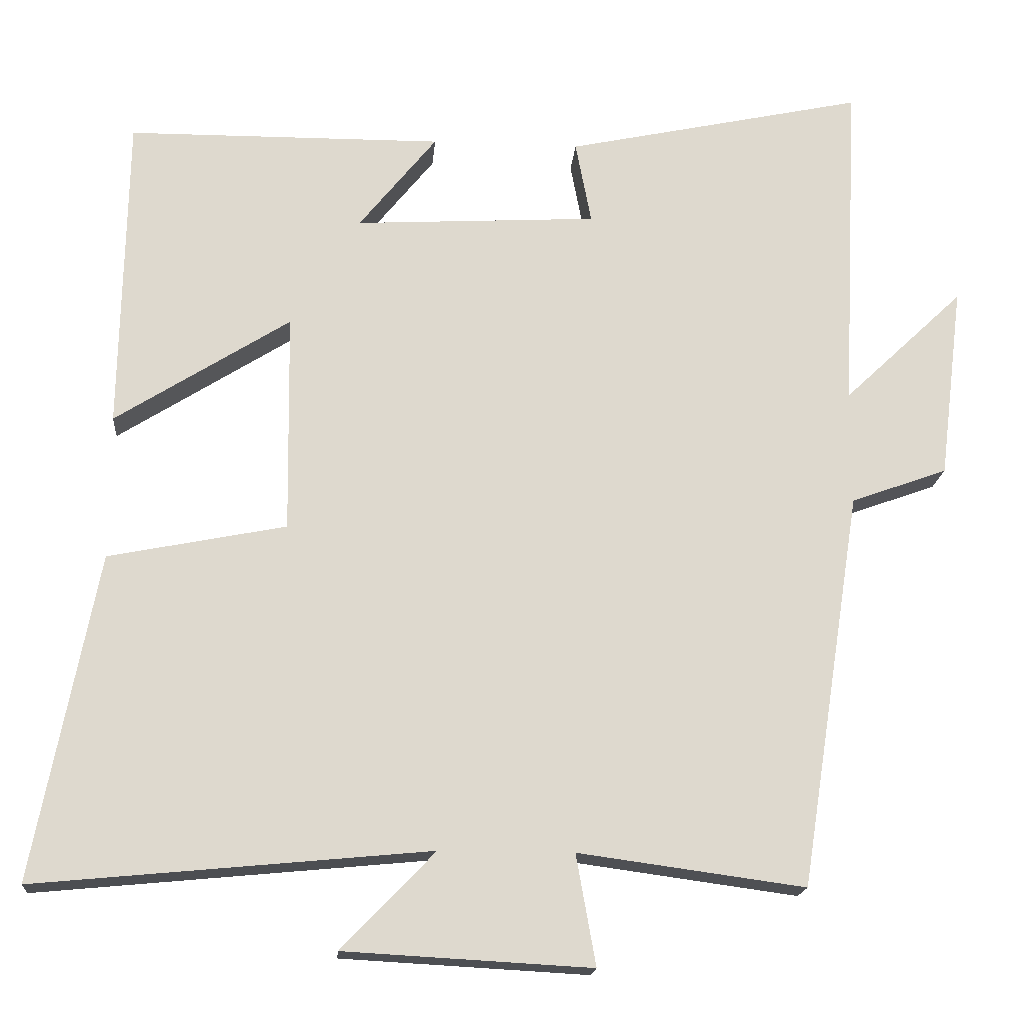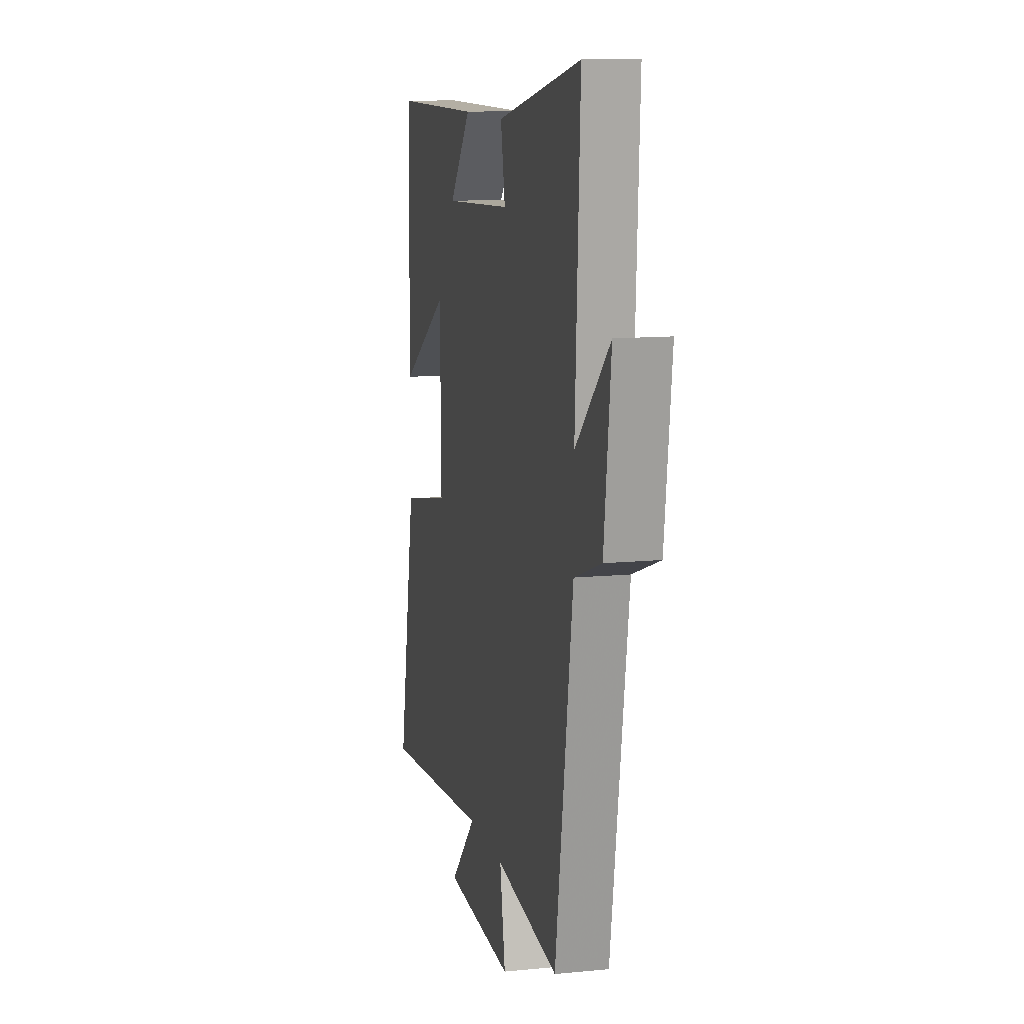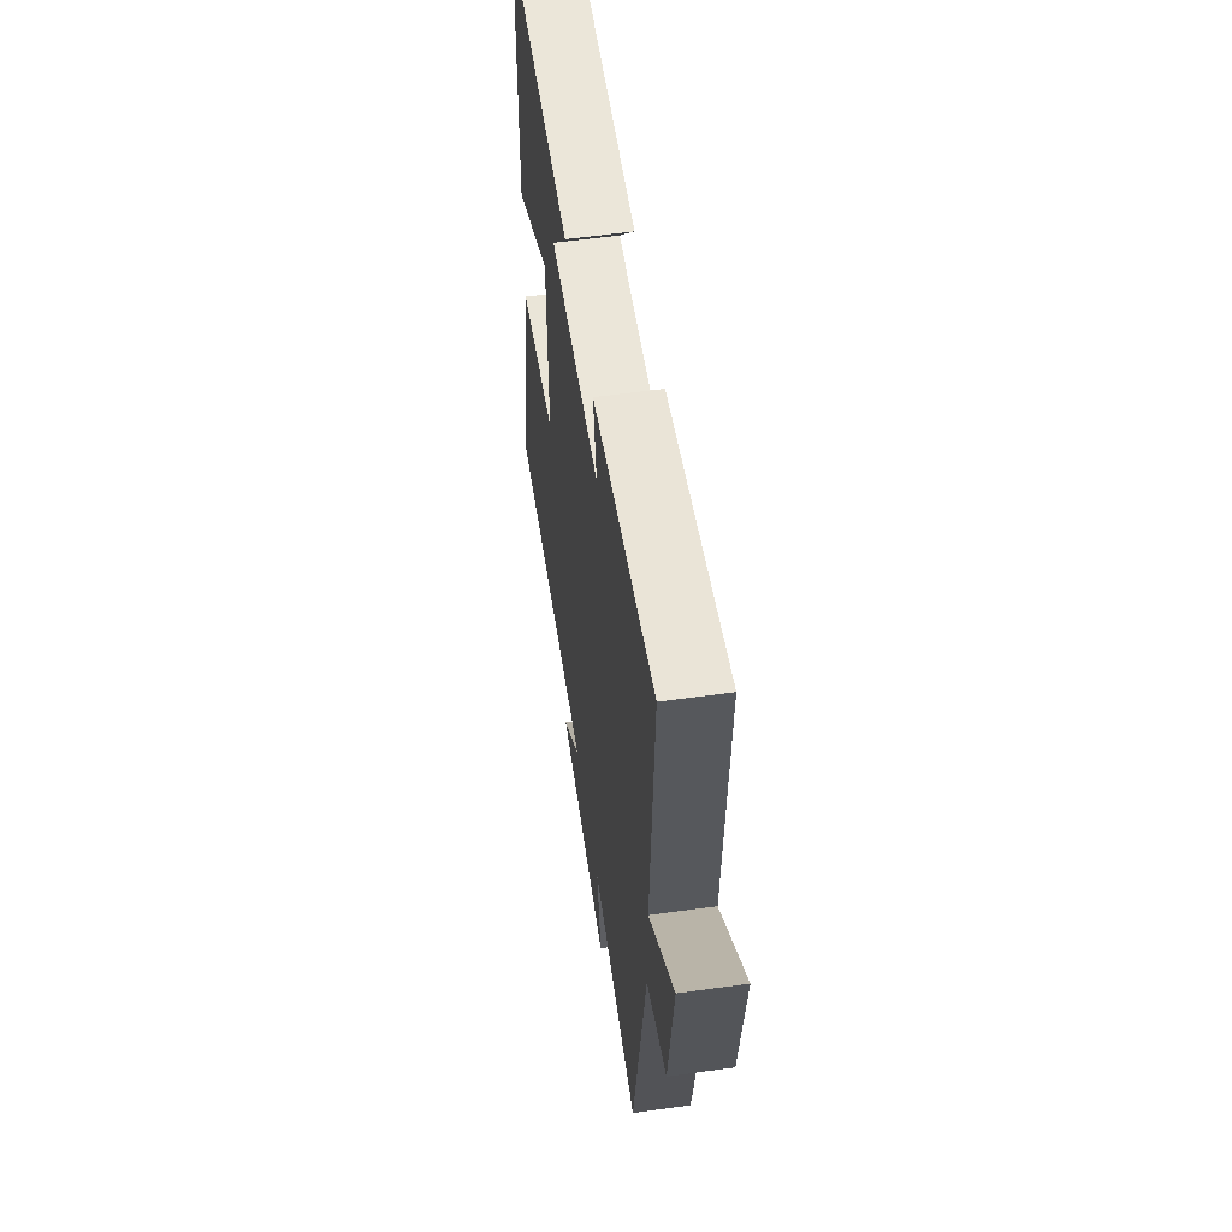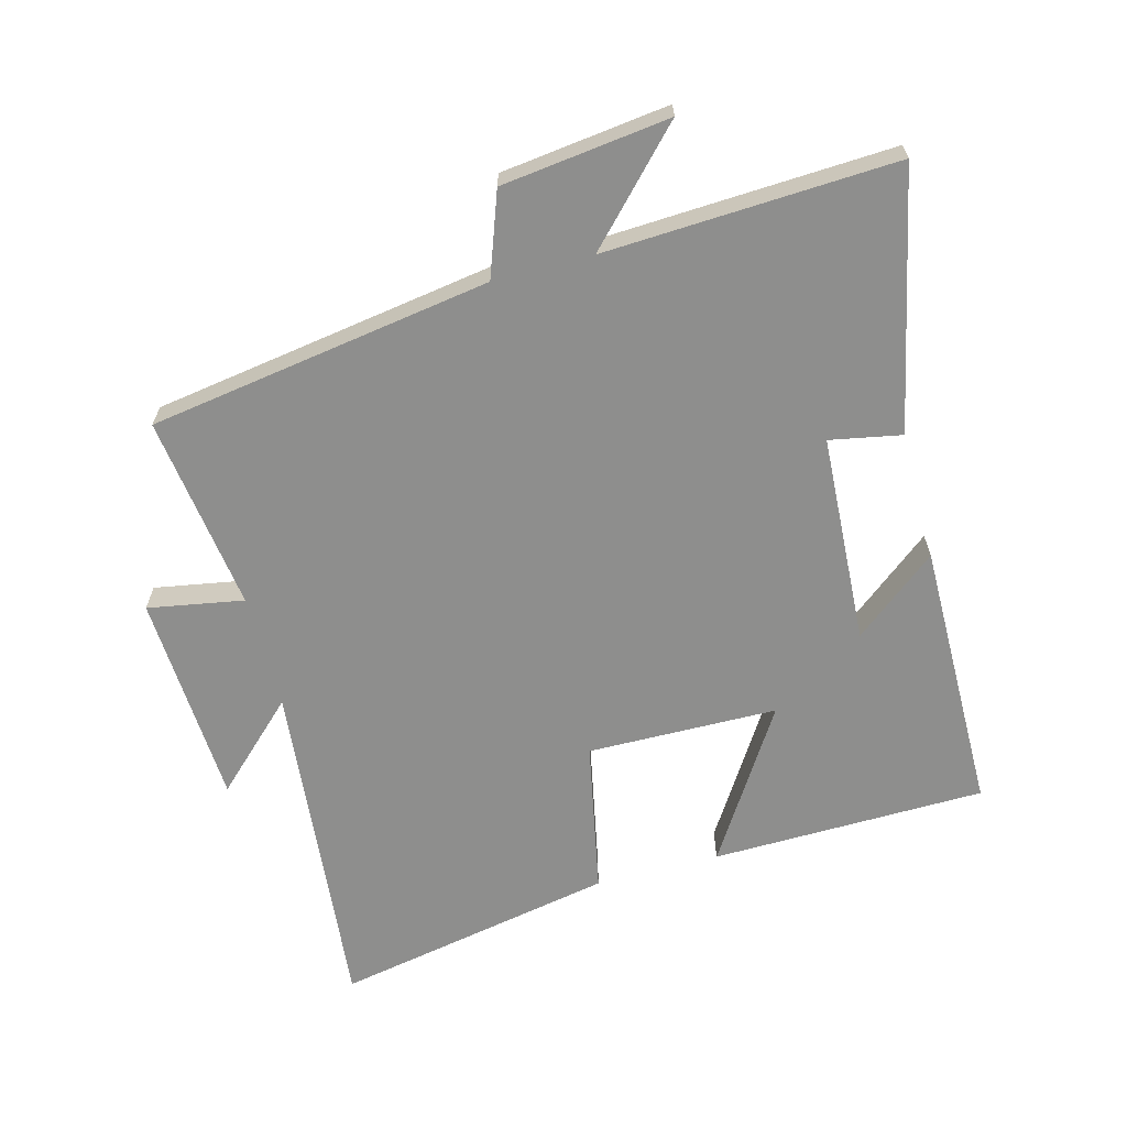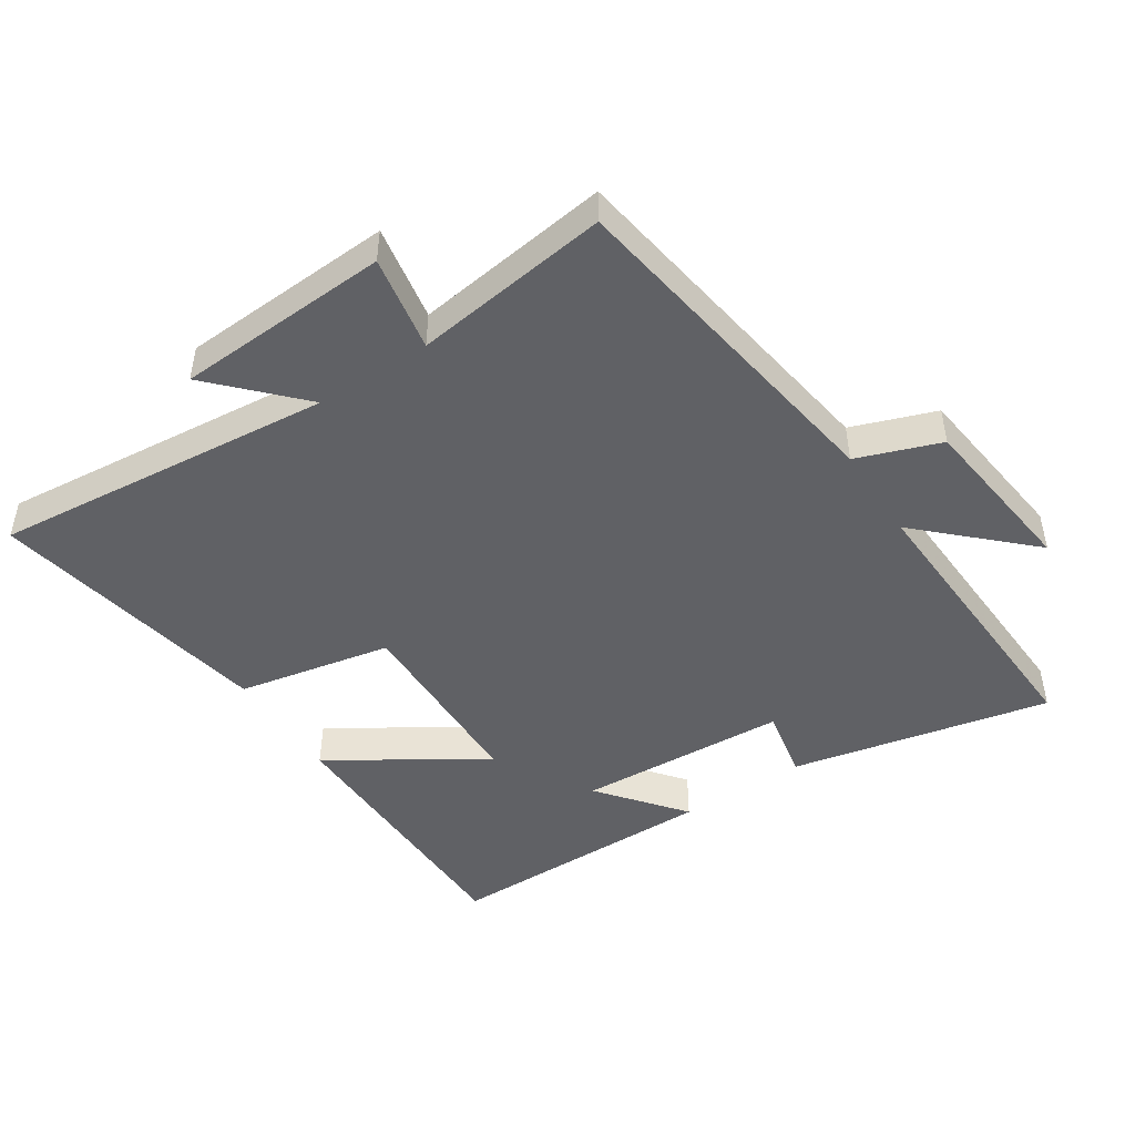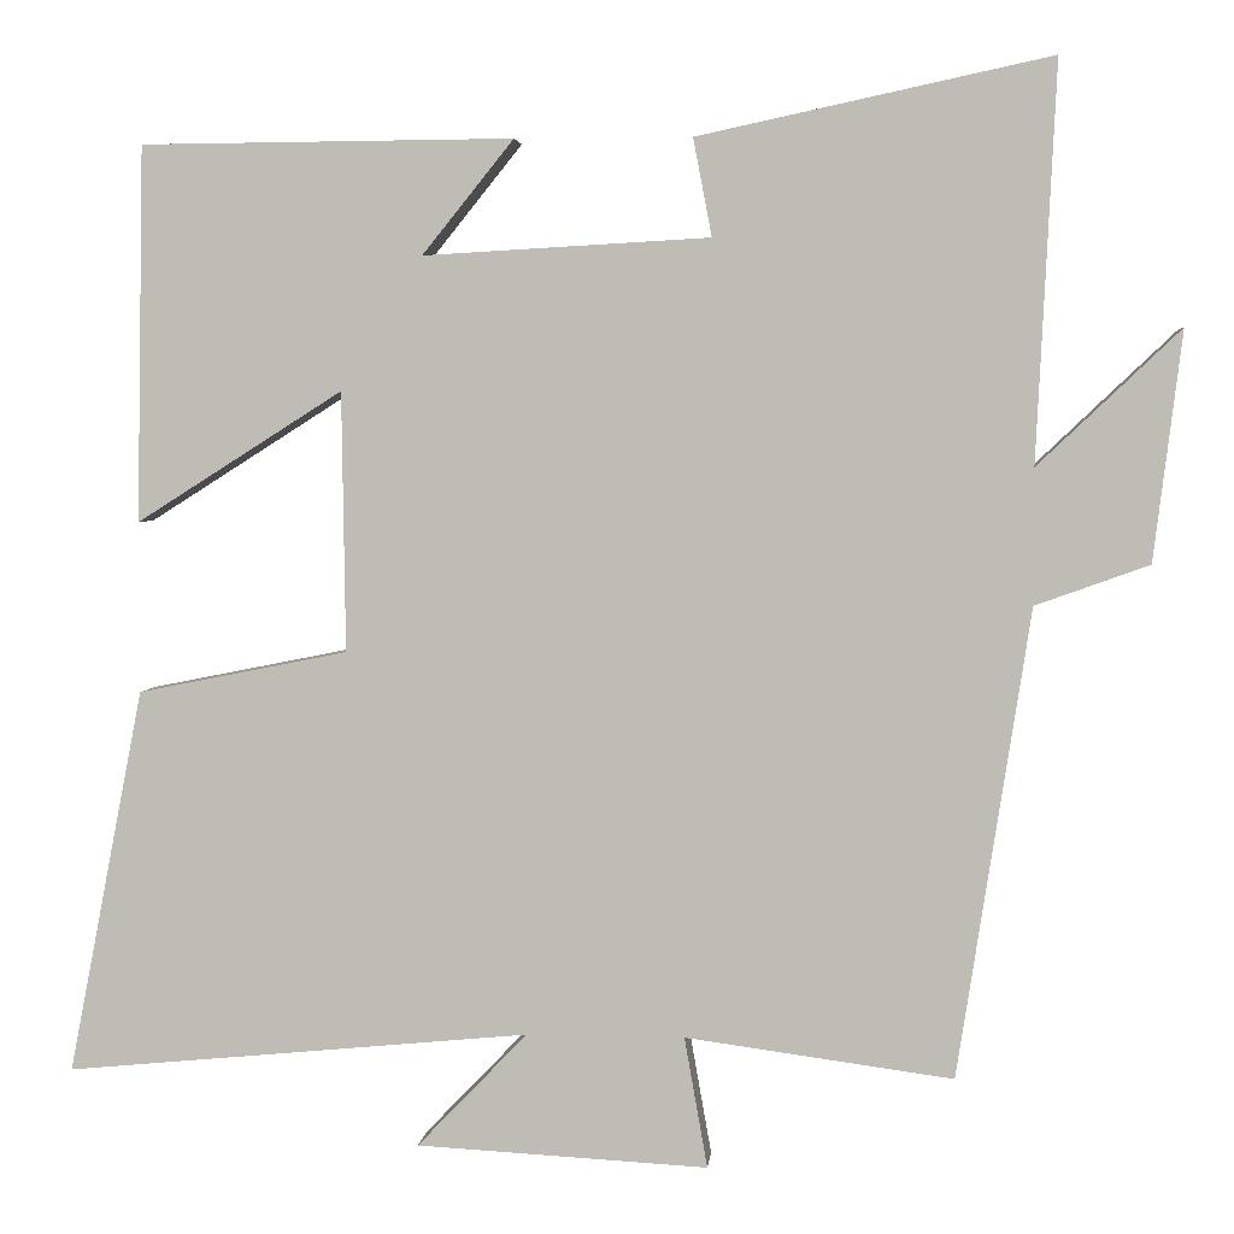
<metadata>
{"format":"obj","ext":"obj","renderer":"f3d","projection":"perspective","resolution":1024,"background":"white","views":[{"elev":-17.7,"azim":175.4,"up":"+Z"},{"elev":11.8,"azim":-103.3,"up":"+Z"},{"elev":57.3,"azim":-98.3,"up":"+Z"},{"elev":-64.9,"azim":-75.1,"up":"+Y"},{"elev":-47.5,"azim":-146.9,"up":"+Y"},{"elev":3.6,"azim":-174.7,"up":"+Z"}]}
</metadata>
<code>
v 0.584 0.07 -0.55
v 0.061 0.07 -0.5
v 0.185 0.07 -0.629
v -0.143 0.07 -0.647
v -0.117 0.07 -0.5
v -0.418 0.07 -0.541
v -0.5 0.07 -0.014
v -0.628 0.07 0.032
v -0.66 0.07 0.29
v -0.5 0.07 0.138
v -0.522 0.07 0.585
v -0.125 0.07 0.5
v -0.146 0.07 0.39
v 0.176 0.07 0.372
v 0.073 0.07 0.5
v 0.492 0.07 0.497
v 0.5 0.07 0.075
v 0.268 0.07 0.222
v 0.264 0.07 -0.07
v 0.5 0.07 -0.117
v 0.584 0 -0.55
v 0.061 0 -0.5
v 0.185 0 -0.629
v -0.143 0 -0.647
v -0.117 0 -0.5
v -0.418 0 -0.541
v -0.5 0 -0.014
v -0.628 0 0.032
v -0.66 0 0.29
v -0.5 0 0.138
v -0.522 0 0.585
v -0.125 0 0.5
v -0.146 0 0.39
v 0.176 0 0.372
v 0.073 0 0.5
v 0.492 0 0.497
v 0.5 0 0.075
v 0.268 0 0.222
v 0.264 0 -0.07
v 0.5 0 -0.117
f 19 20 1 2
f 18 19 2
f 16 17 18
f 14 15 16
f 14 16 18
f 13 14 18 2
f 10 11 12 13
f 7 8 9 10
f 5 6 7 10
f 5 10 13 2
f 2 3 4 5
f 22 21 40 39
f 22 39 38
f 38 37 36
f 36 35 34
f 38 36 34
f 22 38 34 33
f 33 32 31 30
f 30 29 28 27
f 30 27 26 25
f 22 33 30 25
f 25 24 23 22
f 1 21 22 2
f 2 22 23 3
f 3 23 24 4
f 4 24 25 5
f 5 25 26 6
f 6 26 27 7
f 7 27 28 8
f 8 28 29 9
f 9 29 30 10
f 10 30 31 11
f 11 31 32 12
f 12 32 33 13
f 13 33 34 14
f 14 34 35 15
f 15 35 36 16
f 16 36 37 17
f 17 37 38 18
f 18 38 39 19
f 19 39 40 20
f 20 40 21 1

</code>
